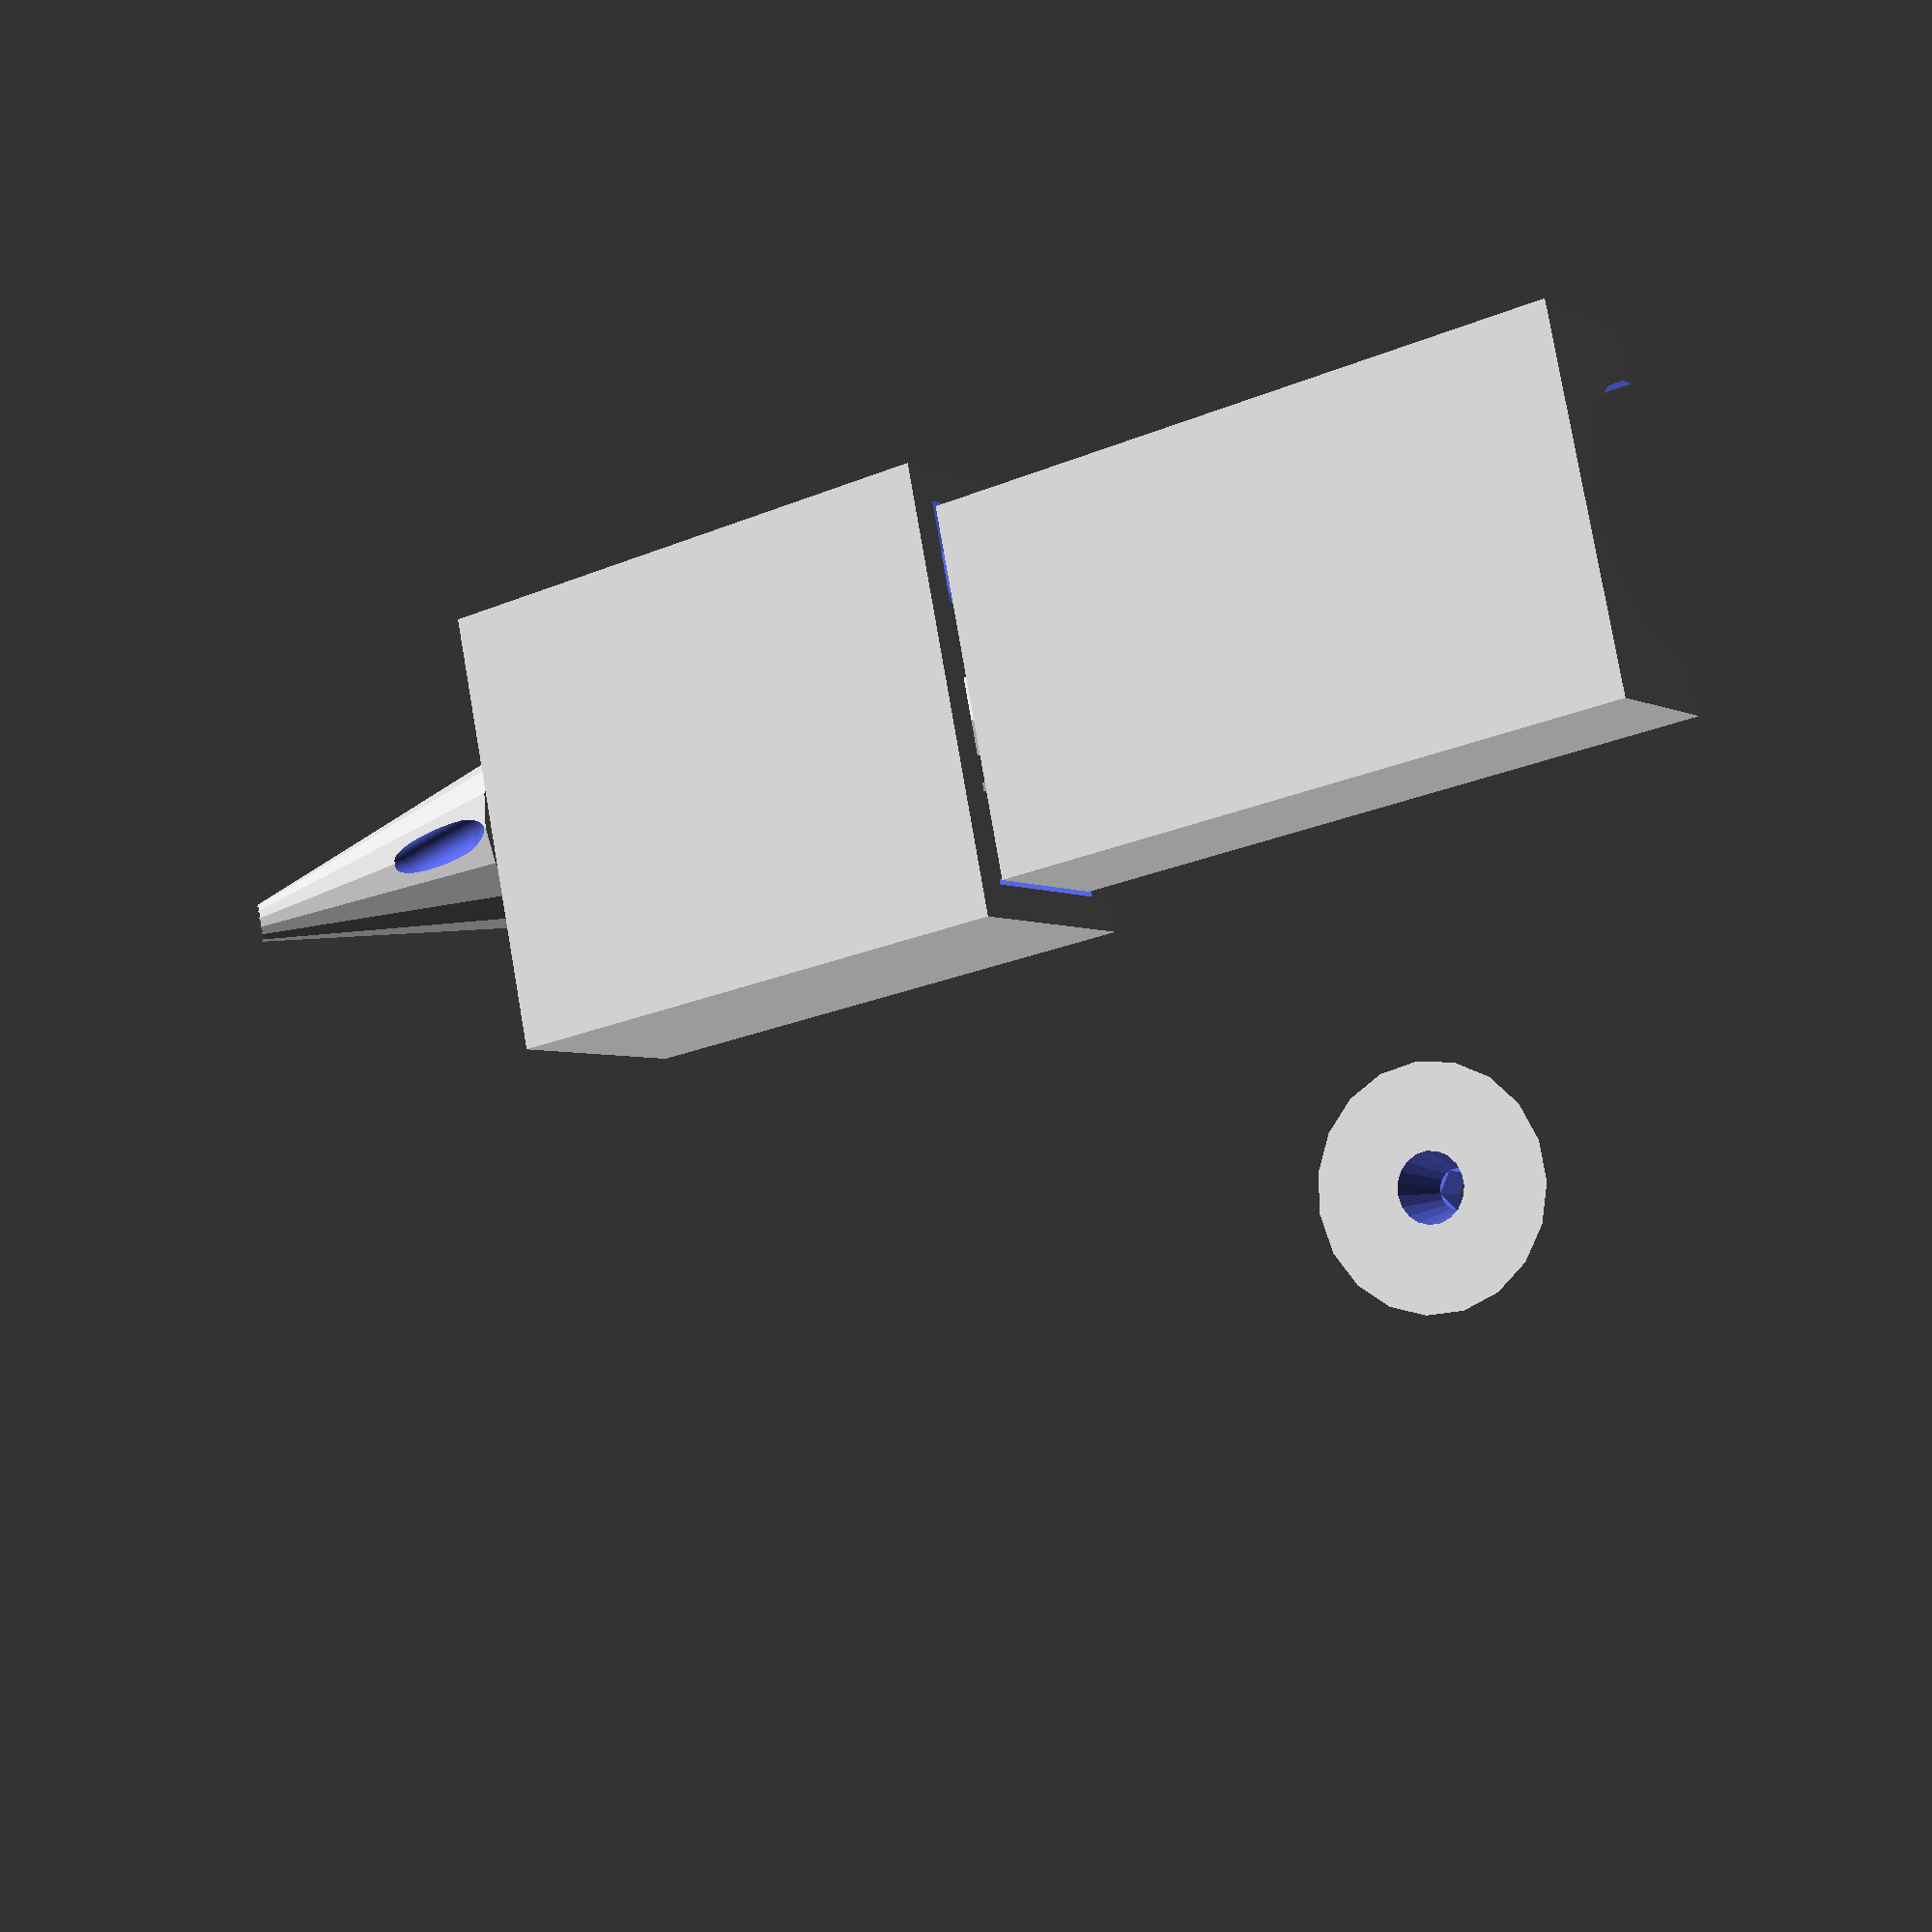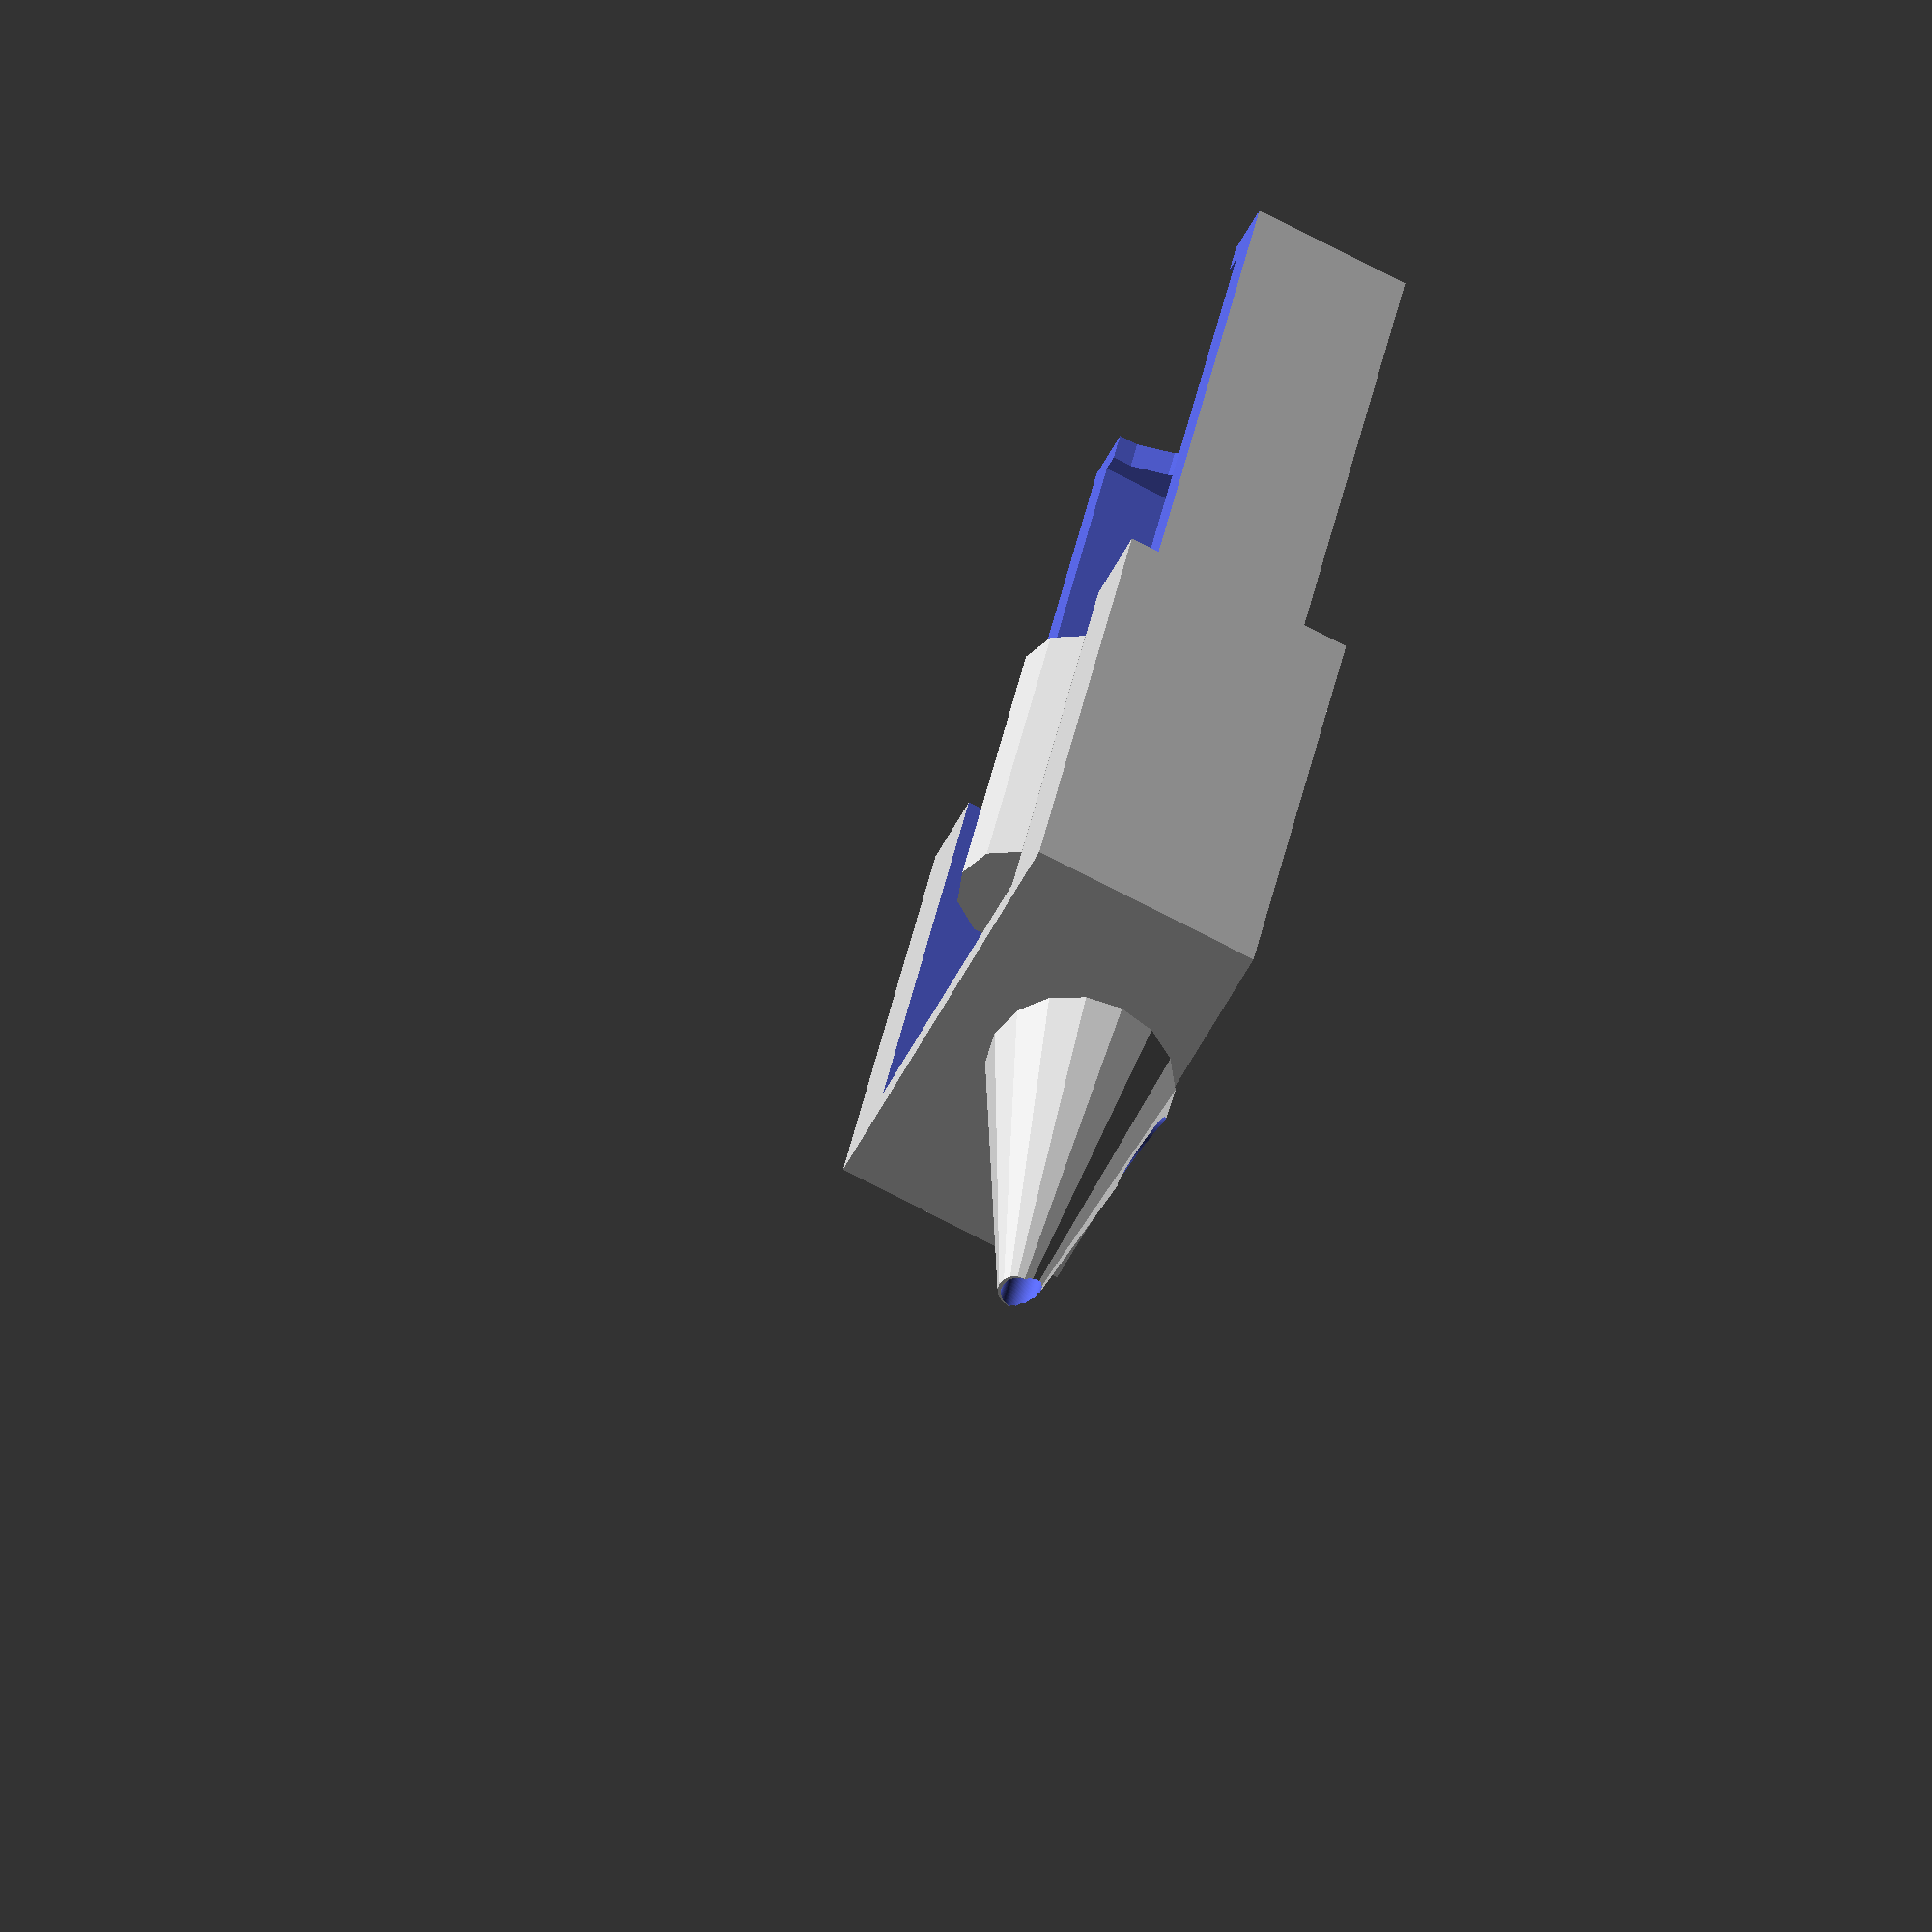
<openscad>
module box(w,h,d,wall) {
difference() {
    // box
    cube([w+wall*2,h+wall*2,d+wall*2]);
    translate([wall,wall,wall]) {
      // inside
      cube([w,h,d]);
    }
    
    // hole for pin 'front'
    translate ([(w+wall*2)/2,(h+wall*2)/2,-1]) {
        cylinder(r1=4,r2=4,h=6);
    }

    // hole for pin 'back'
    translate ([(w+wall*2)/2,(h+wall*2)/2,d]) {
        cylinder(r1=7,r2=7,h=6);
    }
    
    // hole for wire
    /*
    translate([-1,((h+wall*2)/2)-2,2]) {
       cube([3.5,4,3.5]);
    }
    */
};
};

module halfbox(w,h,d,wall) {
    difference() {
        box(w,h,d,wall);
        translate([((w+(wall*2))/2),-1,-1]) {
            cube([w+(wall*2),
                  h+(wall*2)+2,
                  d+(wall*2)+2]);
        }
    }
}

bw = 13;
bh = 15.5;
bd = 30.5;
bwall=2;
give = 0.25;

halfbox(bw,bh,bd,bwall);
outerbox(bw,bh,bd,bwall);


module outerbox(bw,bh,bd,bwall) {
    l=25;
    h=bw-0.5;
    // outer
    //translate([l+bwall*2,0,-10]) rotate([0,90,0])
    {
        translate([0-bwall,0-bwall,0-(l+bwall*2)]) {
            difference() {
                cube([h,bh+bwall*4,l+bwall*2]);
                translate([bwall-give,bwall-give,bwall]) {
                    cube([h-bwall*2+give*2,bh+bwall*2+give*2,
                        l+4]);
                };
                translate([bwall+3,bwall+bwall,bwall]) {
                    cube([h-bwall*2,bh,l+4]);
                };
                translate ([h/2+bwall*2+give,(bh+bwall*4)/2,5.5]) {
                    sphere(4);
                }
            
            };
        }
    }
}

// path of pin

translate ([(bw+bwall*2)/2,(bh+bwall*2)/2,-17]) {
   cylinder(r1=3,r2=3,h=20);
}


// cone
//translate ([0,-20,0]) rotate ([0,90,0]) {
translate ([2.5,10,-29]) rotate ([0,180,90]) {
    difference() {
        cylinder(r1=5,r2=1,h=20);
        // rotate([0,10,0]) cylinder(r1=1,r2=1,h=20);
        rotate([0,90,0]) {
            translate([-20,36,0]) rotate_extrude(convexity = 10)
            translate([36, 0, 0])
            circle(r = 1, $fn = 100);
        }
  }
}

// hat
translate ([0,-20,20]) rotate ([0,90,0]) {
//translate ([2.5,10,-30]) rotate ([0,180,90]) {
    difference() {
        cylinder(r1=6,r2=1,h=5);
        // rotate([0,10,0]) cylinder(r1=1,r2=1,h=20);
        cylinder(r1=1,r2=1,h=6);
        translate([0,0,-17]) cylinder(r1=6,r2=1,h=20);
  }
}








</openscad>
<views>
elev=25.0 azim=342.1 roll=303.8 proj=p view=solid
elev=145.5 azim=154.0 roll=350.5 proj=o view=wireframe
</views>
